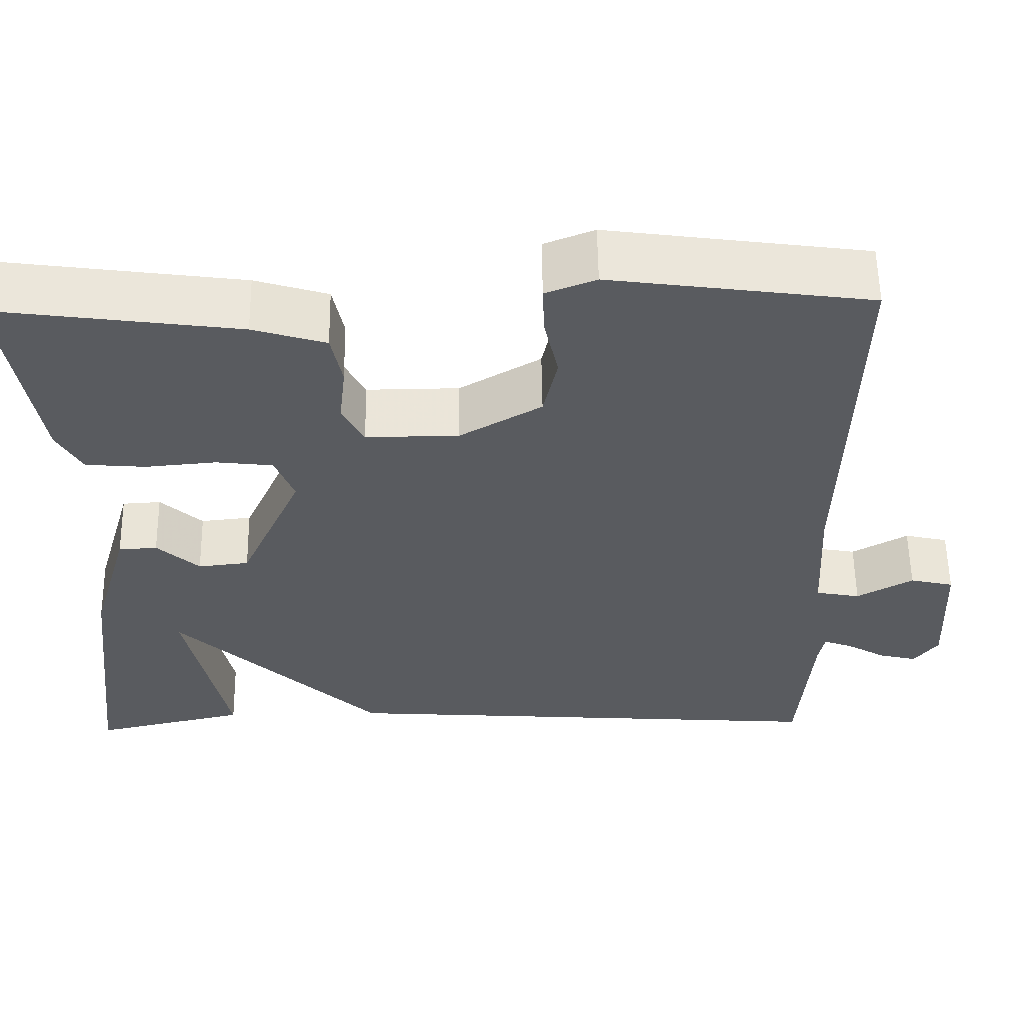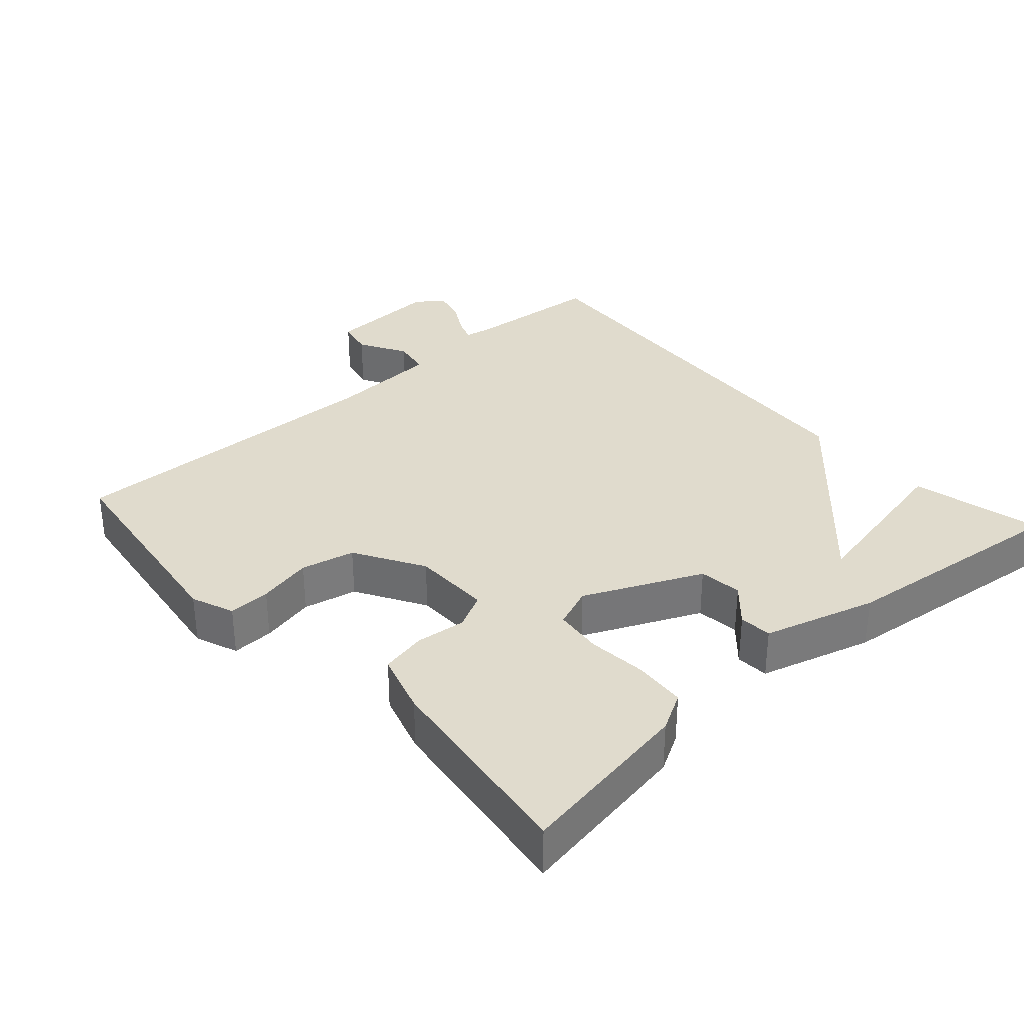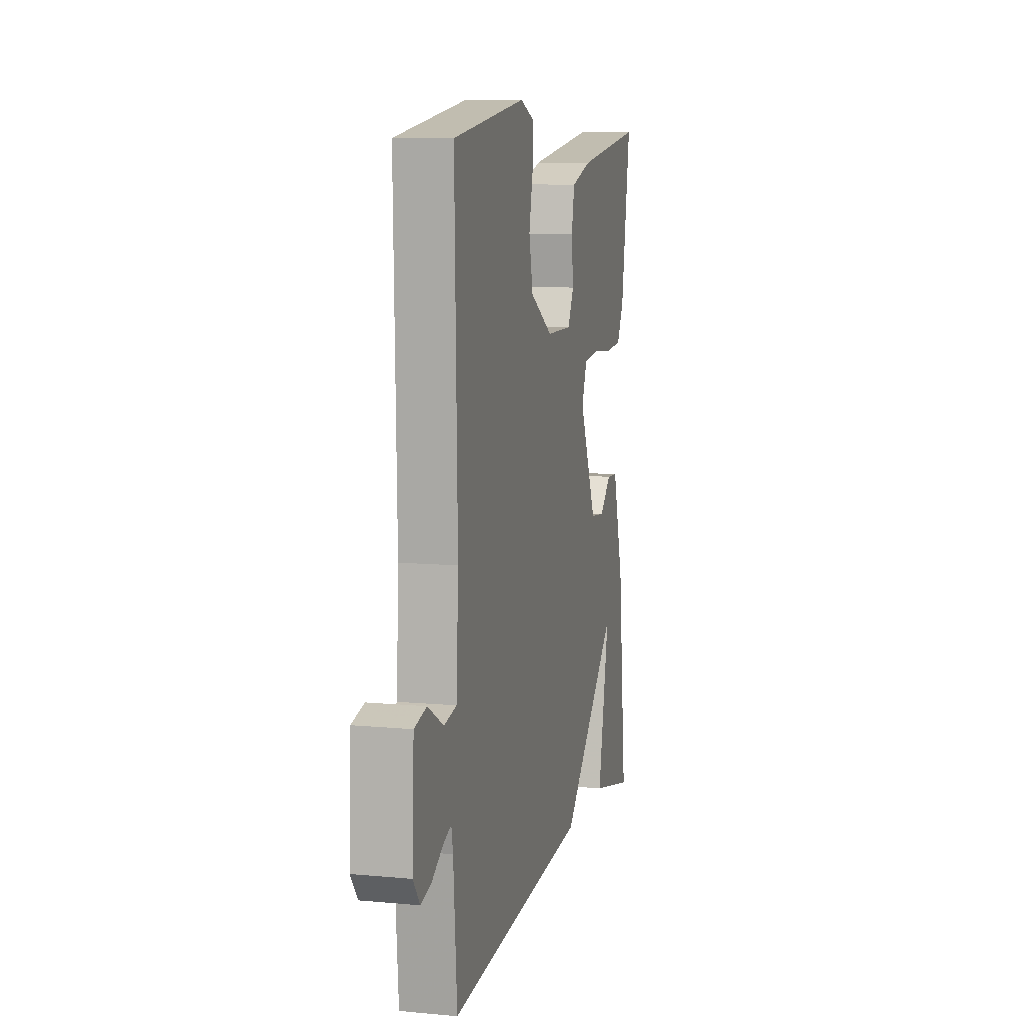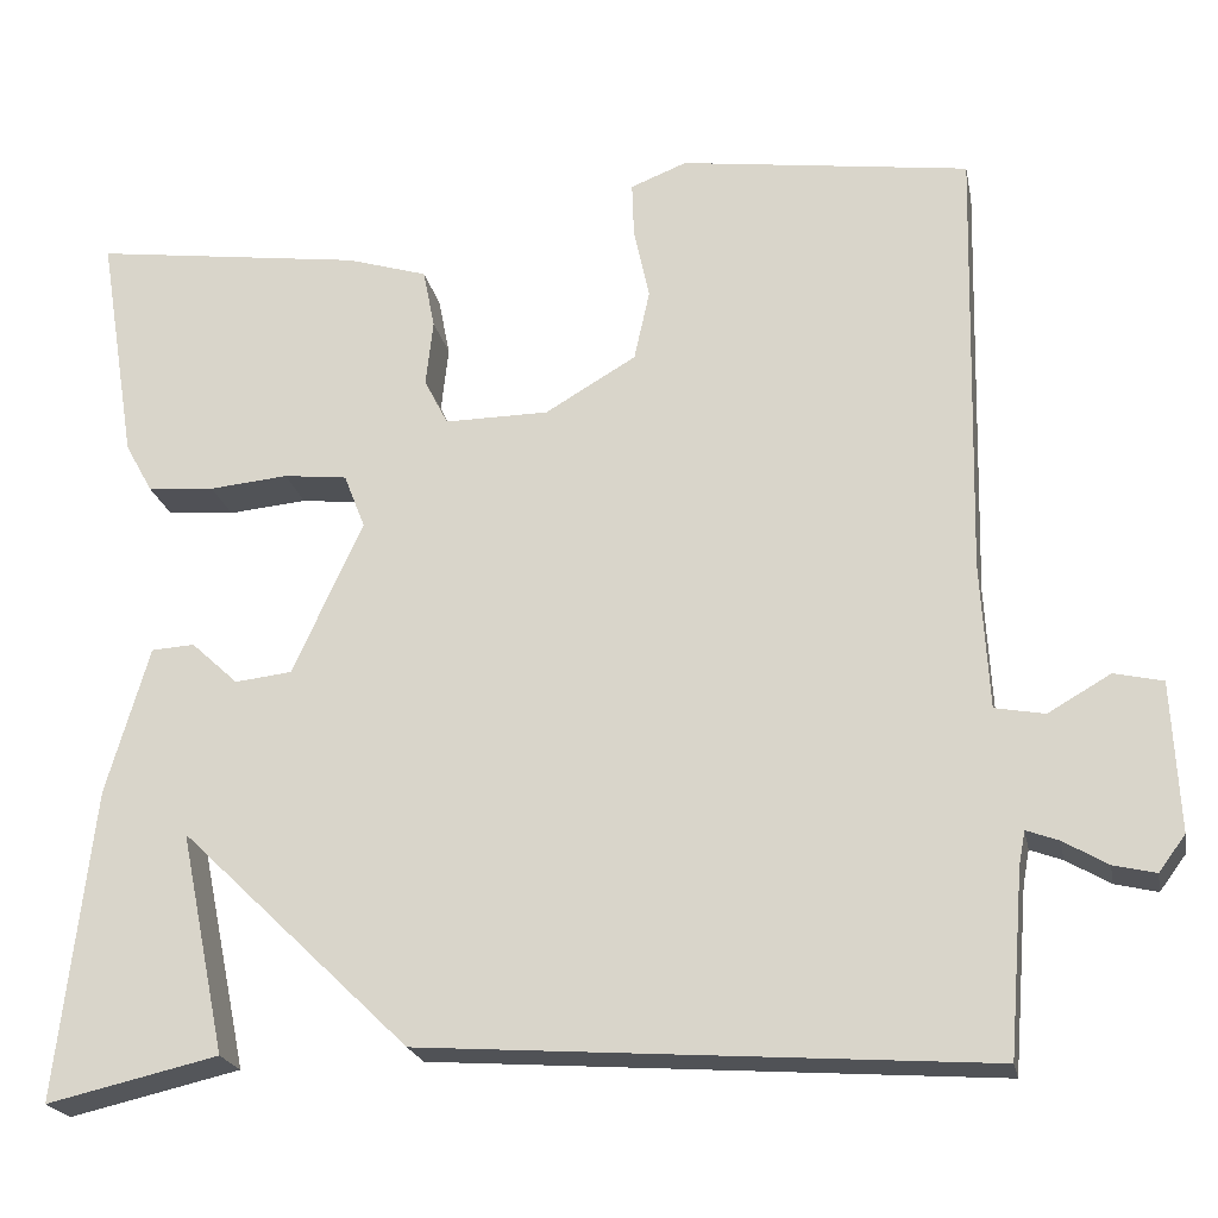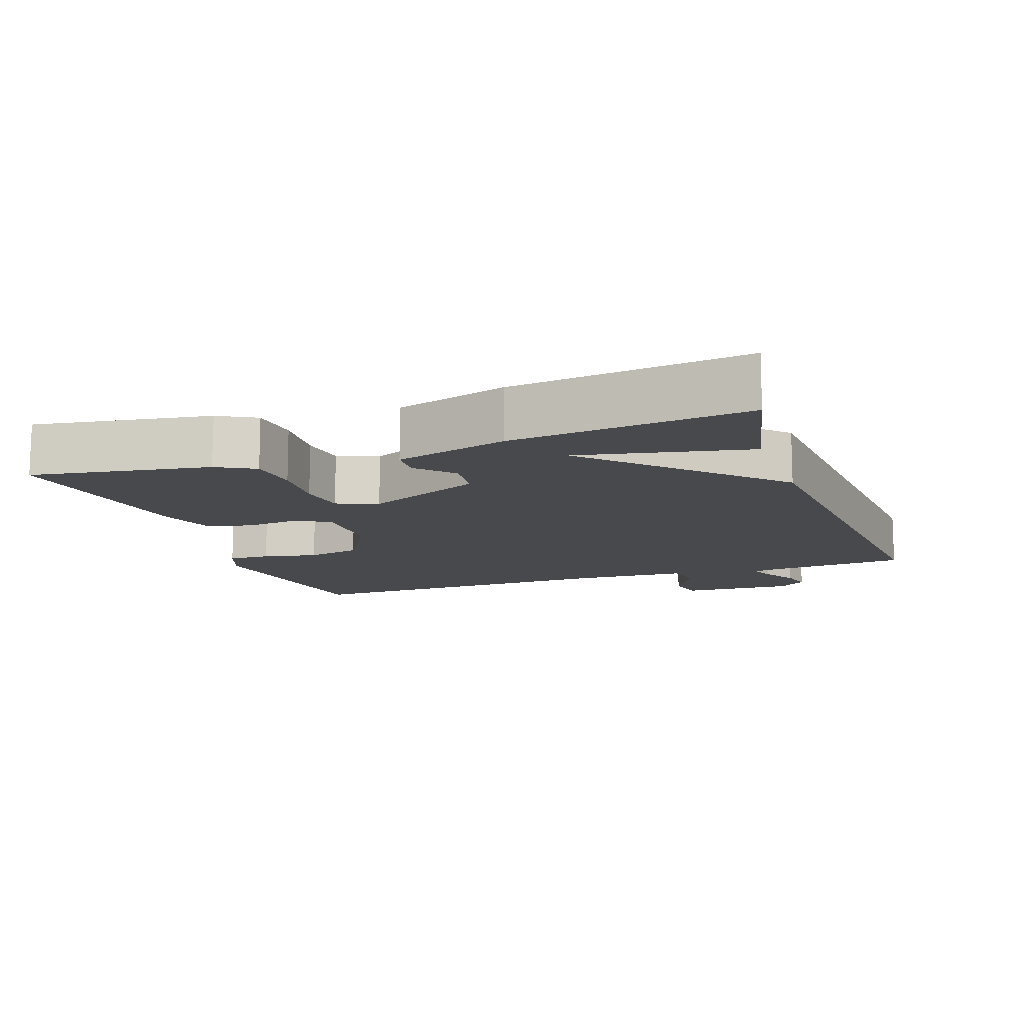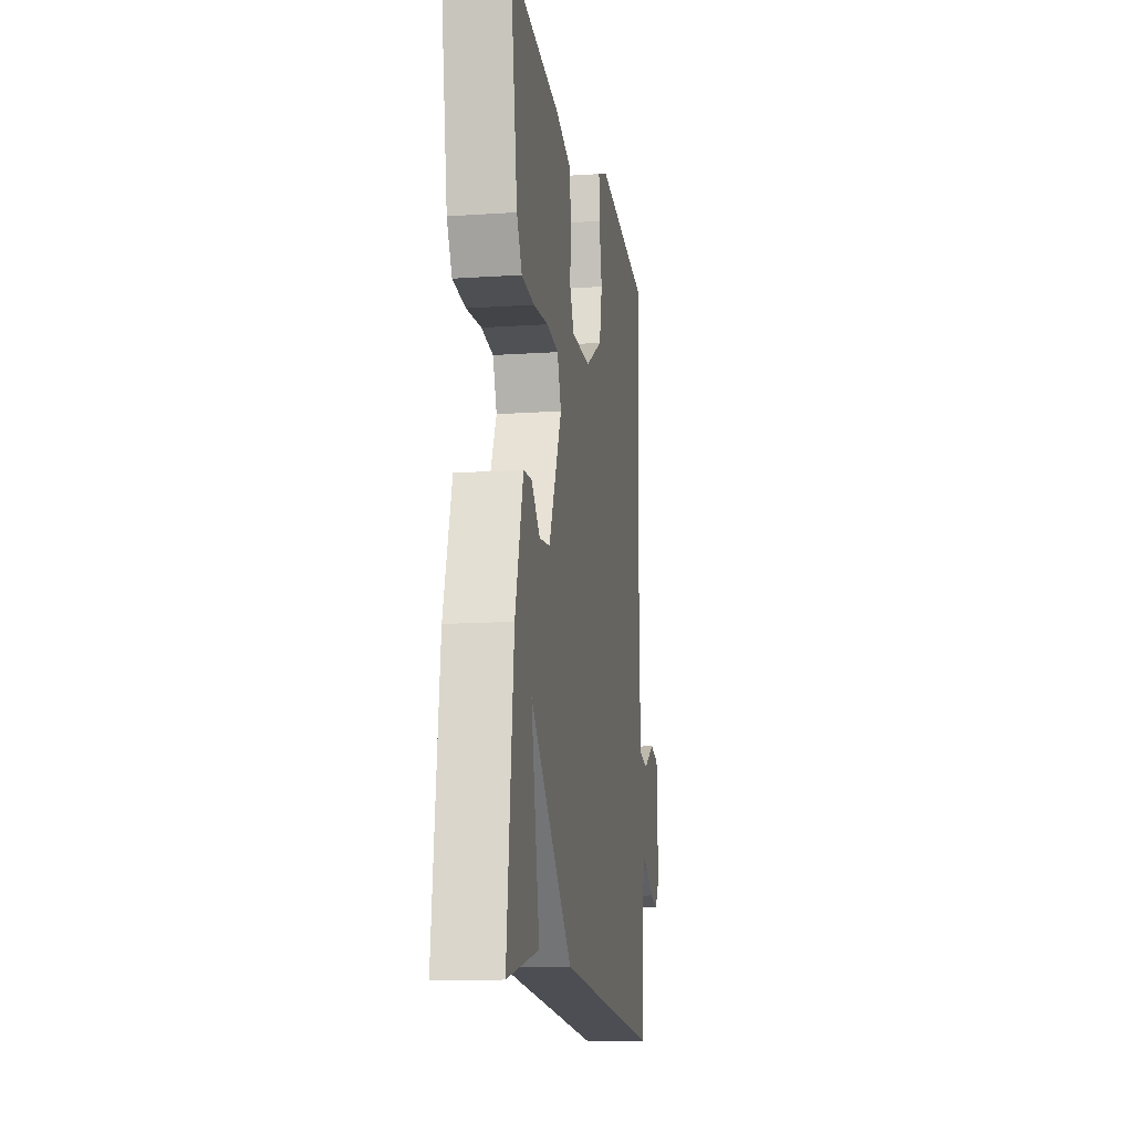
<metadata>
{"format":"obj","ext":"obj","renderer":"f3d","projection":"perspective","resolution":1024,"background":"white","views":[{"elev":57.2,"azim":179.2,"up":"+Z"},{"elev":33.2,"azim":48.1,"up":"+Y"},{"elev":9.5,"azim":-76.3,"up":"+Z"},{"elev":-21.5,"azim":-168.8,"up":"+Z"},{"elev":-12.2,"azim":109.5,"up":"+Y"},{"elev":-13.4,"azim":98.7,"up":"+Z"}]}
</metadata>
<code>
v -0.5 0.07 0.5
v -0.185 0.07 0.543
v -0.124 0.07 0.519
v -0.126 0.07 0.459
v -0.143 0.07 0.381
v -0.126 0.07 0.304
v -0.027 0.07 0.246
v 0.086 0.07 0.245
v 0.112 0.07 0.296
v 0.104 0.07 0.368
v 0.117 0.07 0.433
v 0.205 0.07 0.46
v 0.5 0.07 0.5
v 0.459 0.07 0.247
v 0.429 0.07 0.193
v 0.356 0.07 0.187
v 0.27 0.07 0.195
v 0.201 0.07 0.187
v 0.178 0.07 0.128
v 0.254 0.07 -0.039
v 0.316 0.07 -0.046
v 0.367 0.07 0.001
v 0.414 0.07 -0.002
v 0.461 0.07 -0.163
v 0.5 0.07 -0.5
v 0.313 0.07 -0.457
v 0.363 0.07 -0.216
v 0.113 0.07 -0.457
v -0.5 0.07 -0.5
v -0.516 0.07 -0.301
v -0.523 0.07 -0.264
v -0.558 0.07 -0.277
v -0.606 0.07 -0.305
v -0.652 0.07 -0.316
v -0.681 0.07 -0.277
v -0.673 0.07 -0.115
v -0.62 0.07 -0.103
v -0.552 0.07 -0.142
v -0.498 0.07 -0.132
v -0.489 0.07 0.027
v -0.5 0 0.5
v -0.185 0 0.543
v -0.124 0 0.519
v -0.126 0 0.459
v -0.143 0 0.381
v -0.126 0 0.304
v -0.027 0 0.246
v 0.086 0 0.245
v 0.112 0 0.296
v 0.104 0 0.368
v 0.117 0 0.433
v 0.205 0 0.46
v 0.5 0 0.5
v 0.459 0 0.247
v 0.429 0 0.193
v 0.356 0 0.187
v 0.27 0 0.195
v 0.201 0 0.187
v 0.178 0 0.128
v 0.254 0 -0.039
v 0.316 0 -0.046
v 0.367 0 0.001
v 0.414 0 -0.002
v 0.461 0 -0.163
v 0.5 0 -0.5
v 0.313 0 -0.457
v 0.363 0 -0.216
v 0.113 0 -0.457
v -0.5 0 -0.5
v -0.516 0 -0.301
v -0.523 0 -0.264
v -0.558 0 -0.277
v -0.606 0 -0.305
v -0.652 0 -0.316
v -0.681 0 -0.277
v -0.673 0 -0.115
v -0.62 0 -0.103
v -0.552 0 -0.142
v -0.498 0 -0.132
v -0.489 0 0.027
f 36 37 38
f 35 36 38
f 34 35 38
f 33 34 38
f 32 33 38
f 31 32 38 39
f 30 31 39
f 29 30 39
f 28 29 39
f 27 28 39
f 25 26 27
f 24 25 27
f 23 24 27
f 21 22 23 27
f 27 39 40
f 21 27 40
f 20 21 40
f 15 16 17
f 14 15 17
f 13 14 17
f 12 13 17
f 11 12 17
f 10 11 17
f 9 10 17
f 8 9 17 18
f 7 8 18 19
f 3 4 5
f 2 3 5
f 1 2 5
f 40 1 5
f 40 5 6
f 7 19 20 40
f 6 7 40
f 78 77 76
f 78 76 75
f 78 75 74
f 78 74 73
f 78 73 72
f 79 78 72 71
f 79 71 70
f 79 70 69
f 79 69 68
f 79 68 67
f 67 66 65
f 67 65 64
f 67 64 63
f 67 63 62 61
f 80 79 67
f 80 67 61
f 80 61 60
f 57 56 55
f 57 55 54
f 57 54 53
f 57 53 52
f 57 52 51
f 57 51 50
f 57 50 49
f 58 57 49 48
f 59 58 48 47
f 45 44 43
f 45 43 42
f 45 42 41
f 45 41 80
f 46 45 80
f 80 60 59 47
f 80 47 46
f 1 41 42 2
f 2 42 43 3
f 3 43 44 4
f 4 44 45 5
f 5 45 46 6
f 6 46 47 7
f 7 47 48 8
f 8 48 49 9
f 9 49 50 10
f 10 50 51 11
f 11 51 52 12
f 12 52 53 13
f 13 53 54 14
f 14 54 55 15
f 15 55 56 16
f 16 56 57 17
f 17 57 58 18
f 18 58 59 19
f 19 59 60 20
f 20 60 61 21
f 21 61 62 22
f 22 62 63 23
f 23 63 64 24
f 24 64 65 25
f 25 65 66 26
f 26 66 67 27
f 27 67 68 28
f 28 68 69 29
f 29 69 70 30
f 30 70 71 31
f 31 71 72 32
f 32 72 73 33
f 33 73 74 34
f 34 74 75 35
f 35 75 76 36
f 36 76 77 37
f 37 77 78 38
f 38 78 79 39
f 39 79 80 40
f 40 80 41 1

</code>
